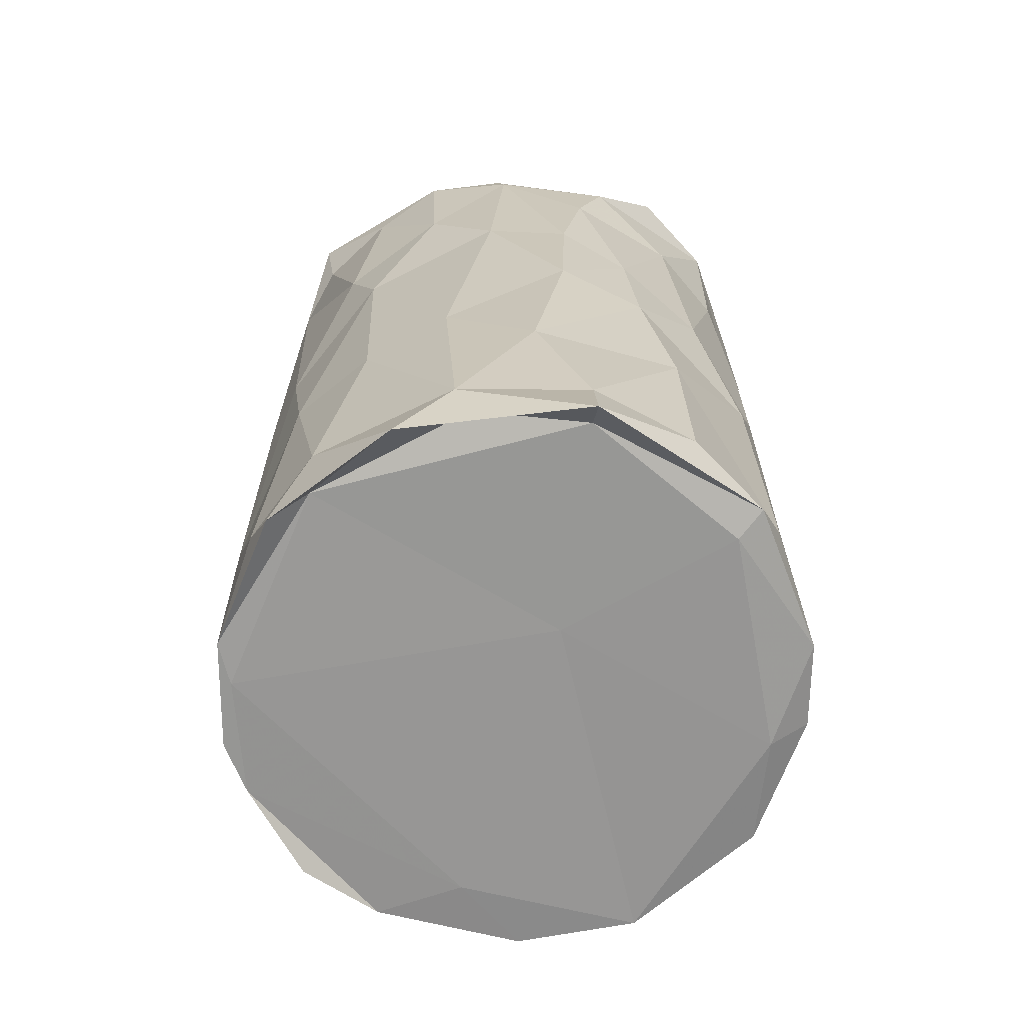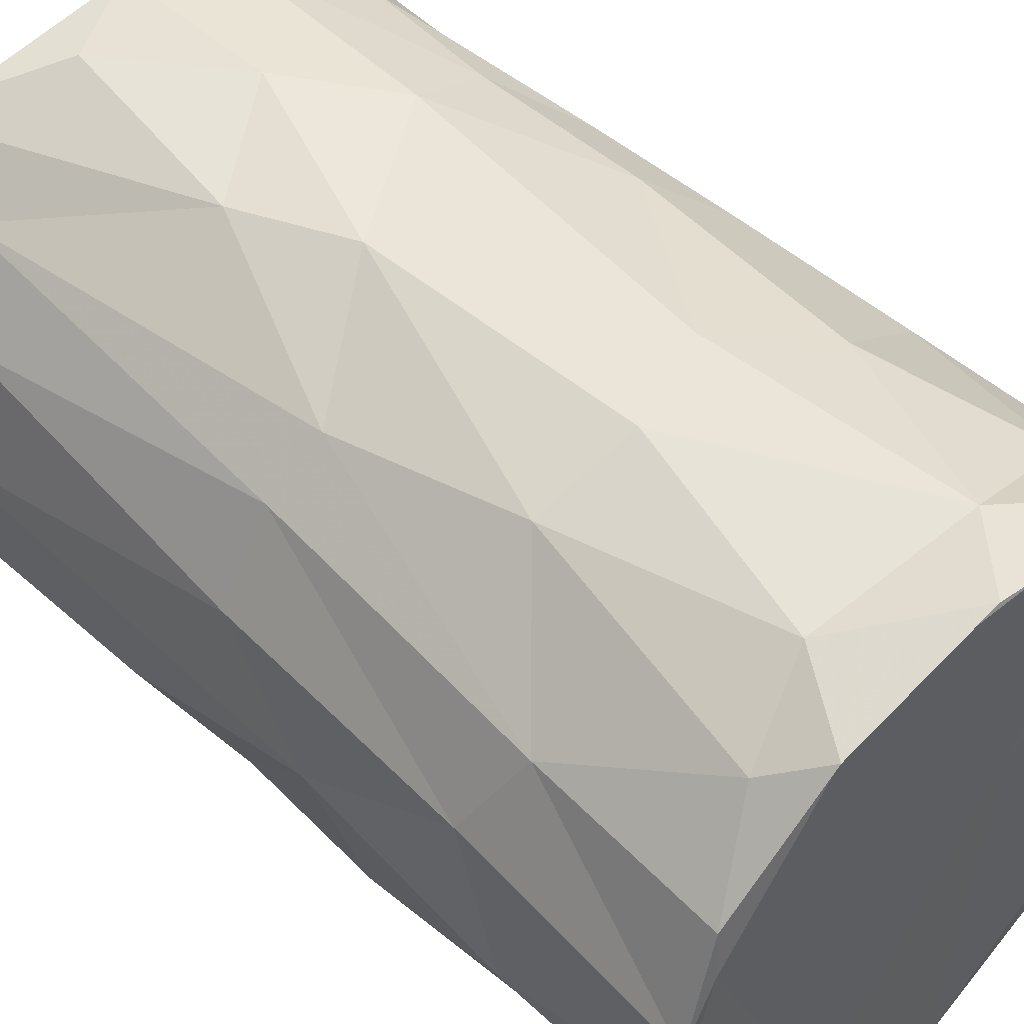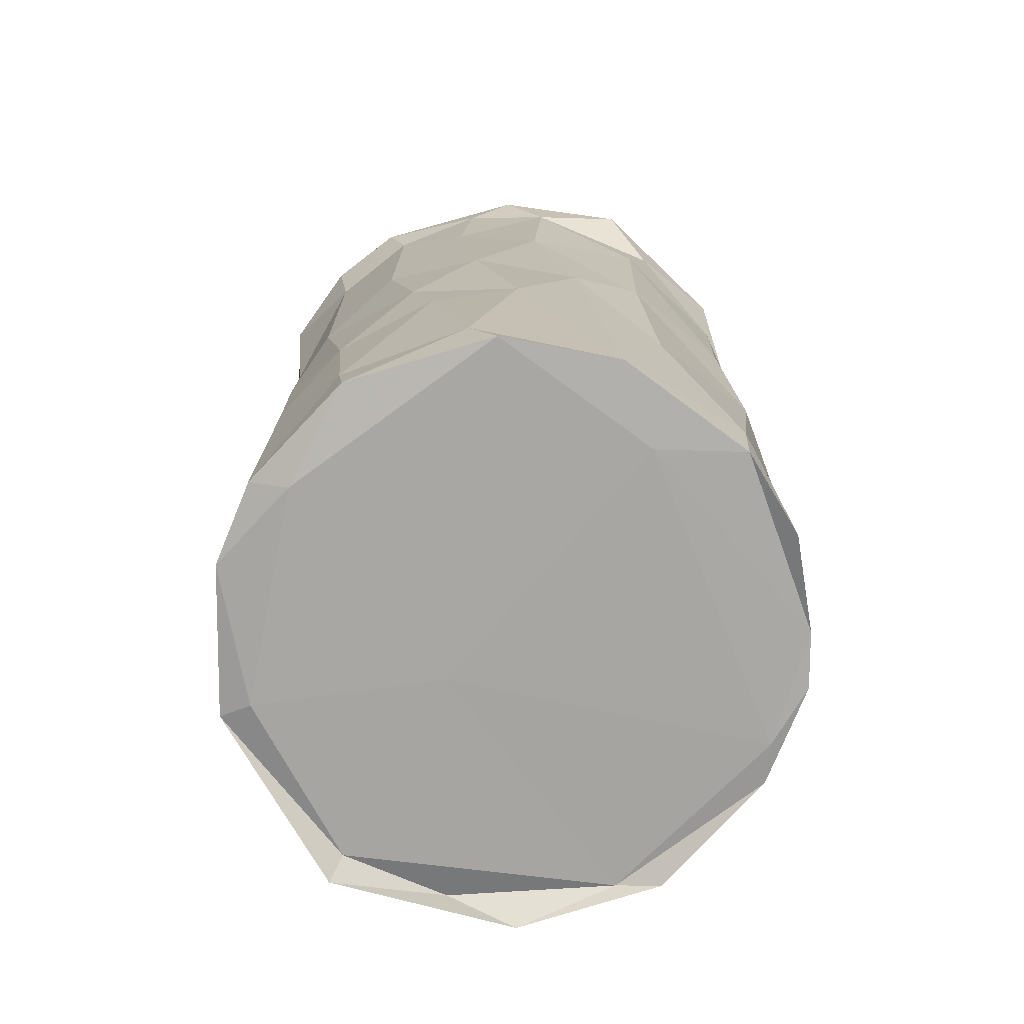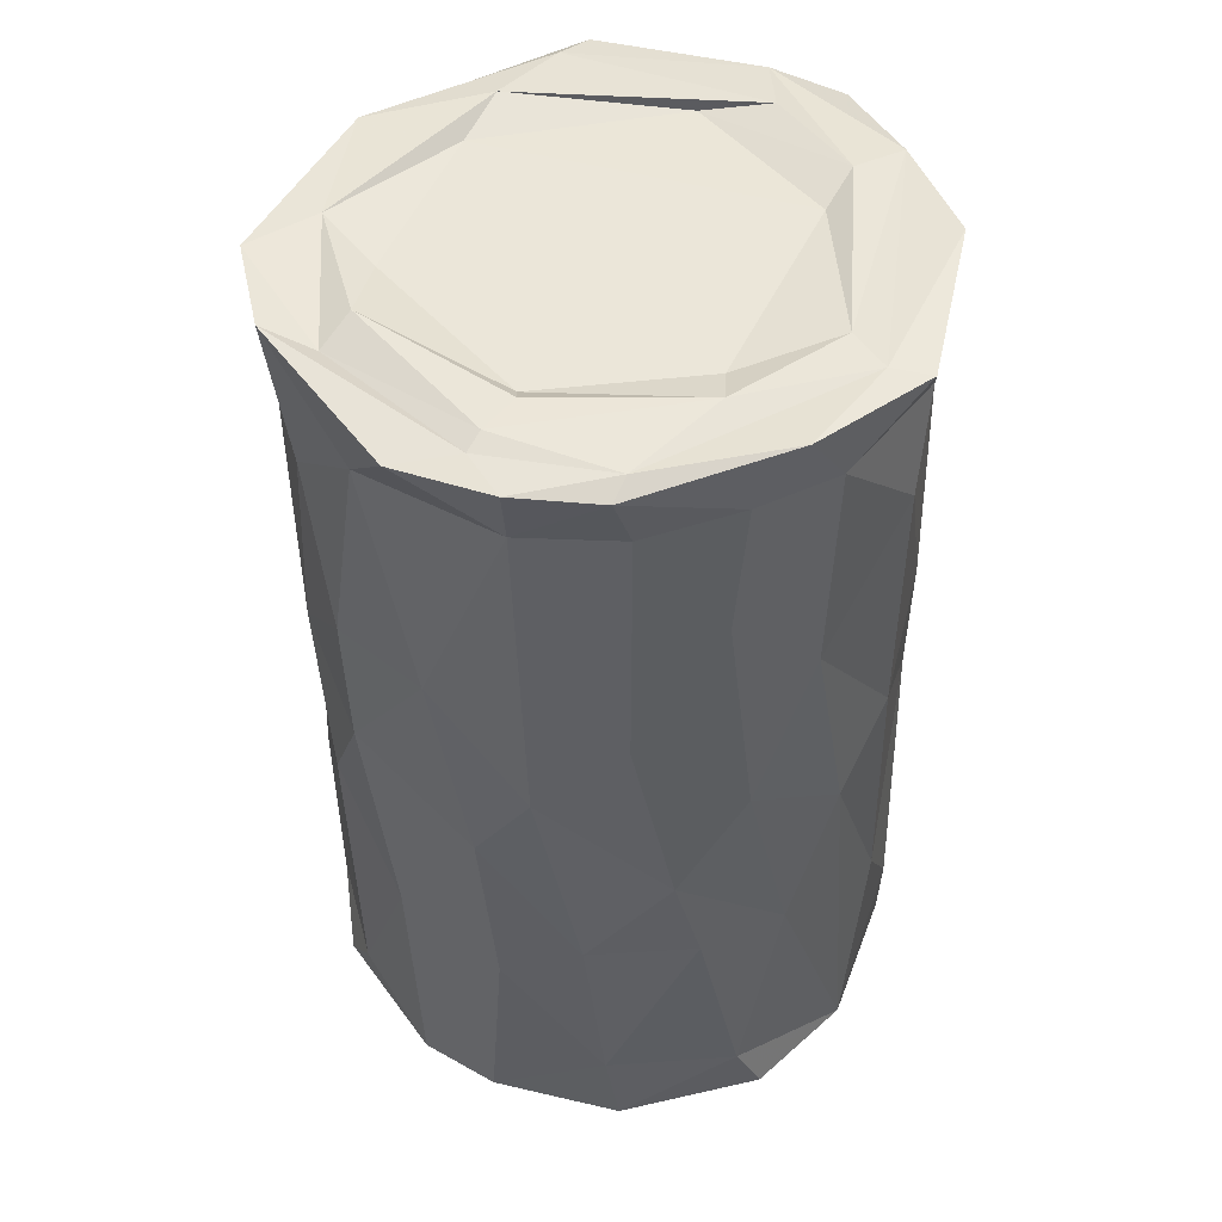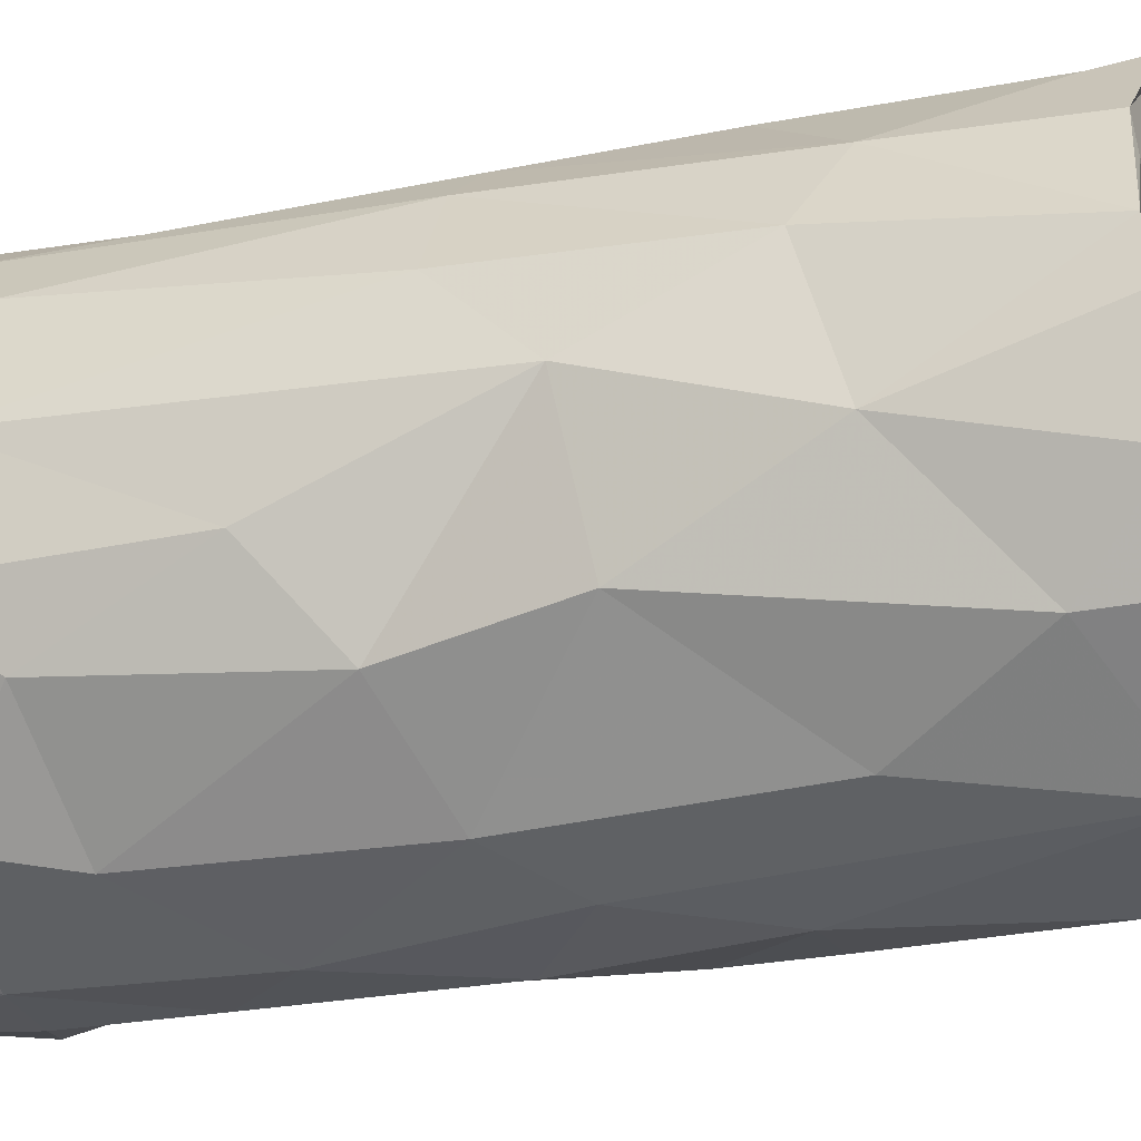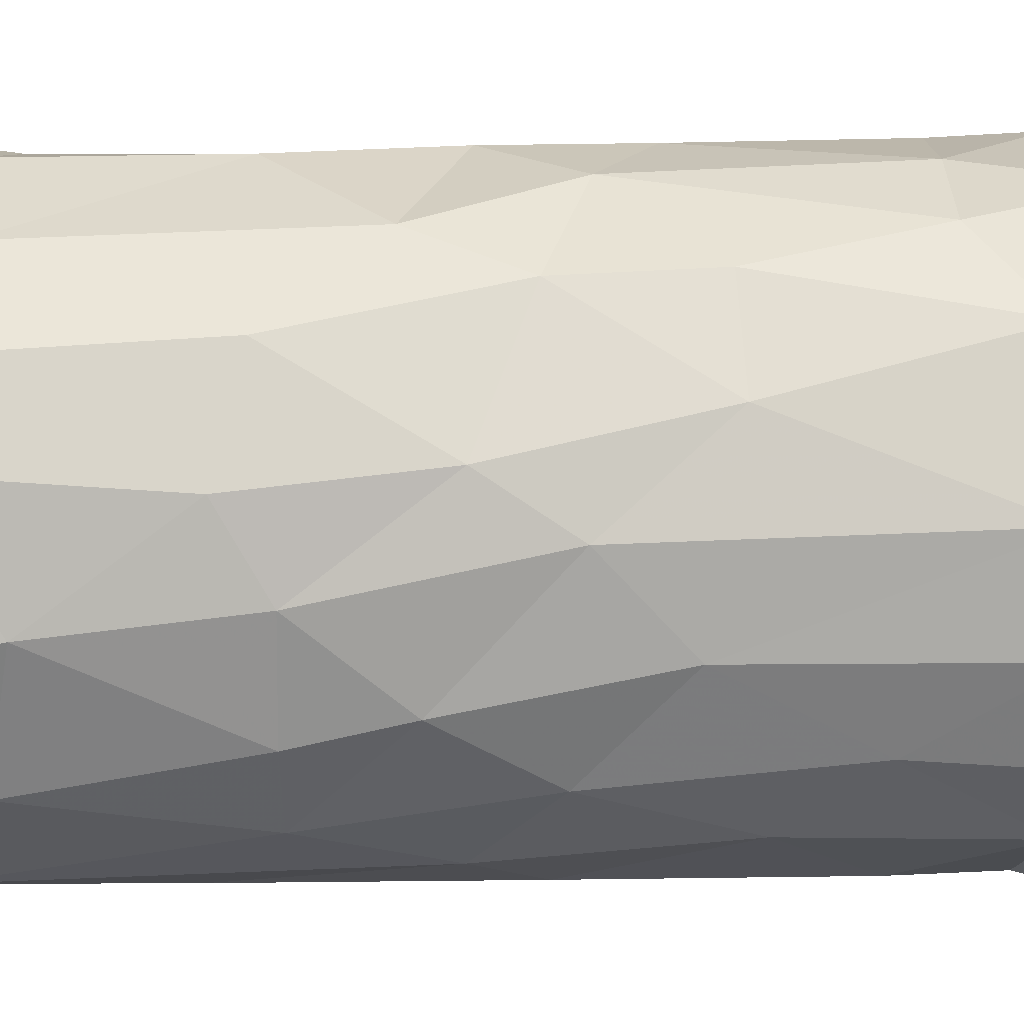
<metadata>
{"format":"obj","ext":"obj","renderer":"f3d","projection":"perspective","resolution":1024,"background":"white","views":[{"elev":-68.6,"azim":18.2,"up":"+Y"},{"elev":46.6,"azim":-44.6,"up":"+Z"},{"elev":-73.4,"azim":176.5,"up":"+Y"},{"elev":48.6,"azim":143.1,"up":"+Y"},{"elev":-29.2,"azim":-72.9,"up":"+Z"},{"elev":-34.2,"azim":90.3,"up":"+Z"}]}
</metadata>
<code>
v -0.04005 0.09285 0.00499
v 0.03639 0.08387 -0.02579
v 0.04099 0.09214 0.005514
v 0.02662 0.09261 -0.01455
v 0.03725 -0.002374 0.02396
v 0.02721 0.09199 0.0143
v 0.03569 0.03388 -0.02738
v 0.008299 -0.03355 0.04065
v 0.04463 -0.03799 -0.009715
v -0.01403 -0.03096 0.0368
v -0.03017 0.09388 -0.007684
v -0.02001 -0.0002125 0.03432
v -0.0003163 -0.04314 0.04087
v 0.0016 0.08828 0.04276
v 0.04348 -0.03864 0.01261
v 0.034 0.02159 0.02791
v 0.01293 0.08656 -0.04109
v 0.02438 0.05229 0.03582
v 0.0313 0.001781 -0.03243
v 0.03281 0.04258 0.02918
v -0.02164 0.08428 0.03426
v 0.007472 -0.03873 -0.04461
v 0.04041 0.02139 -0.02062
v 0.03803 0.09272 -0.02725
v 0.03927 0.07325 0.02111
v 0.04532 0.02896 4.222e-05
v 0.04466 -0.03167 0.005642
v 0.04572 0.09233 -0.01494
v 0.002112 0.06482 0.04179
v 0.02778 0.09343 0.02526
v 0.02604 -0.03062 0.03374
v -0.008127 0.03714 0.04037
v 0.00616 0.09439 -0.04294
v -0.01612 0.09192 0.03585
v -0.00367 0.09327 0.03244
v 0.04052 -0.03702 -0.02171
v -0.01468 -0.03952 -0.03039
v -0.01365 0.05369 0.03852
v -0.009497 0.09442 -0.03148
v 0.04464 0.08354 -0.005525
v -0.03761 0.02875 0.01112
v -0.02085 -0.04196 0.0335
v -0.02779 -0.03916 -0.03073
v -0.03868 -0.0398 -0.005508
v 0.01324 0.09249 0.03951
v 0.02756 0.07334 0.03439
v 0.01911 -0.007771 0.03776
v -0.004897 0.02064 -0.04256
v 0.04102 0.03476 0.01758
v 0.03906 -0.04007 0.01011
v 0.006139 0.002374 0.04114
v 0.01746 0.001395 -0.04108
v 0.005597 0.09287 -0.02679
v -0.02827 -0.02948 -0.03089
v -0.03032 0.03614 -0.02744
v 0.02528 0.09393 -0.03383
v 0.04522 0.09341 0.01256
v -0.01657 0.06806 -0.03814
v -0.03745 0.04726 -0.01431
v -0.03564 0.07473 0.01796
v -0.02041 0.08323 -0.03546
v -0.03939 0.07823 0.0009361
v -0.03949 0.01519 -0.003004
v -0.03358 0.09351 -0.02488
v 0.03936 -0.00522 -0.02345
v 0.03442 0.09426 -0.01855
v 0.01129 0.03189 -0.04252
v 0.02815 -0.03767 -0.03667
v 0.01176 -0.03983 0.004605
v 0.00944 0.09469 -0.03138
v 0.02826 0.09444 -0.01686
v -0.0333 0.01194 -0.02431
v 0.04457 0.01366 0.007723
v 0.04439 0.07363 0.008207
v -0.01433 -0.04009 0.03478
v 0.02593 0.04581 -0.03576
v 0.02518 -0.0401 0.03238
v -0.03853 -0.007741 0.008169
v -0.03909 -0.04038 0.002642
v 0.02563 0.08454 -0.03544
v 0.01463 0.0664 -0.04067
v -0.0346 -0.04039 0.01143
v -0.03527 -0.04105 -0.01987
v 0.03743 0.09334 -0.01984
v 0.004549 0.00143 -0.04378
v -0.0286 0.08138 0.02797
v 0.009909 -0.03858 0.03863
v 0.01258 0.05079 0.04064
v 0.0268 -0.04303 0.03535
v -0.01698 -0.009404 -0.03865
v -0.03128 0.02803 0.02392
v 0.01153 -0.02951 -0.04358
v 0.0392 0.09354 0.02585
v -0.02444 0.02624 0.03108
v -0.03889 0.09255 -0.007962
v -0.0002402 0.08525 -0.04227
v -0.03735 0.08274 -0.01437
v 0.004487 0.09163 0.02835
v 0.04539 0.04936 0.001147
v -0.009352 0.0834 0.04017
v -0.03436 -0.03986 0.01761
v 0.02102 0.0165 -0.03943
v 0.03507 0.09416 0.007336
v -0.03661 0.0917 0.01679
v 0.02382 0.02696 0.03619
v 0.03124 0.08709 0.03215
v 0.03737 -0.03414 0.02339
v -0.006843 -0.002122 0.03975
v -0.03795 -0.01348 -0.01263
v -0.02331 0.09217 -0.01057
v 0.01482 0.08505 0.04046
v -0.03348 -0.01372 0.0199
v -0.02348 0.09142 0.01547
v -0.02201 0.09085 0.03692
v -0.0256 -0.03498 0.0293
v 0.001438 0.0537 -0.04277
v -0.01553 0.03008 -0.03908
v 0.04262 0.05034 -0.01438
v -0.009838 -0.03856 -0.04236
v 0.02933 -0.02586 -0.03492
v 0.03472 -0.03948 -0.02196
v -0.00995 0.0931 -0.03751
v 0.04484 -0.001479 -0.007234
v -0.01405 0.0925 -0.04161
v -0.03245 0.07138 -0.02401
v -0.03103 0.09345 0.0085
v 0.02862 0.09237 -0.03548
f 119 85 92
f 85 52 92
f 119 48 85
f 85 48 67
f 85 67 102
f 85 102 52
f 48 116 67
f 17 96 33
f 96 124 33
f 48 117 116
f 67 116 81
f 81 116 96
f 119 90 48
f 117 58 116
f 116 58 96
f 81 96 17
f 124 122 33
f 127 17 33
f 22 37 119
f 92 52 120
f 48 90 117
f 58 61 96
f 61 124 96
f 54 90 119
f 102 67 76
f 76 67 81
f 80 81 17
f 33 122 56
f 68 92 120
f 80 17 127
f 102 19 52
f 64 122 124
f 54 119 43
f 120 52 19
f 102 76 7
f 76 81 80
f 39 70 122
f 70 56 122
f 127 33 56
f 22 69 37
f 119 37 43
f 121 22 68
f 90 72 117
f 54 72 90
f 7 19 102
f 55 58 117
f 76 80 2
f 65 120 19
f 55 117 72
f 2 7 76
f 58 125 61
f 65 19 23
f 61 64 124
f 70 66 56
f 121 69 22
f 55 125 58
f 56 66 84
f 68 120 36
f 65 36 120
f 97 64 61
f 39 53 70
f 24 127 56
f 68 36 121
f 127 24 2
f 7 23 19
f 125 97 61
f 2 80 127
f 122 64 95
f 83 54 43
f 95 39 122
f 66 70 71
f 70 53 4
f 55 59 125
f 4 71 70
f 83 109 54
f 39 110 53
f 39 11 110
f 39 95 11
f 24 56 84
f 54 109 72
f 28 2 24
f 24 84 28
f 2 118 7
f 23 7 118
f 40 2 28
f 43 44 83
f 95 64 97
f 37 44 43
f 65 23 123
f 55 63 59
f 36 9 121
f 123 36 65
f 72 63 55
f 2 40 118
f 83 44 109
f 36 123 9
f 125 59 97
f 3 84 66
f 104 95 1
f 104 11 95
f 26 123 23
f 118 26 23
f 26 118 99
f 63 72 109
f 118 40 99
f 59 62 97
f 97 62 95
f 110 11 113
f 50 121 9
f 28 84 57
f 82 44 37
f 121 50 69
f 109 79 78
f 26 73 123
f 9 123 27
f 63 109 78
f 63 62 59
f 103 71 4
f 66 71 103
f 44 79 109
f 4 53 6
f 62 1 95
f 40 74 99
f 53 110 98
f 103 3 66
f 6 103 4
f 84 3 57
f 27 15 9
f 41 62 63
f 40 57 74
f 28 57 40
f 63 78 41
f 11 104 126
f 79 44 82
f 123 73 27
f 60 62 41
f 53 98 6
f 112 78 79
f 69 82 37
f 26 99 49
f 74 49 99
f 9 15 50
f 79 101 112
f 26 49 73
f 98 110 113
f 113 11 126
f 27 73 5
f 60 1 62
f 27 107 15
f 27 5 107
f 73 49 16
f 25 74 57
f 79 82 101
f 60 86 1
f 1 86 104
f 93 57 3
f 91 41 78
f 60 41 91
f 103 6 30
f 74 25 49
f 5 73 16
f 78 112 91
f 104 34 126
f 113 126 35
f 103 30 3
f 89 15 107
f 101 115 112
f 106 57 93
f 25 57 106
f 93 3 30
f 35 126 34
f 115 12 112
f 49 25 20
f 106 46 25
f 114 104 86
f 6 98 30
f 115 101 42
f 50 77 69
f 15 77 50
f 16 49 20
f 15 89 77
f 91 112 94
f 21 114 86
f 69 75 82
f 60 91 86
f 20 25 46
f 75 101 82
f 98 113 35
f 42 101 75
f 94 112 12
f 105 16 20
f 94 86 91
f 35 30 98
f 107 5 31
f 114 34 104
f 107 31 89
f 20 46 18
f 45 35 34
f 35 45 30
f 38 86 94
f 47 5 16
f 69 77 75
f 31 5 47
f 38 21 86
f 45 93 30
f 89 87 77
f 89 31 8
f 42 10 115
f 115 10 12
f 47 16 105
f 12 32 94
f 18 105 20
f 42 75 13
f 32 38 94
f 13 10 42
f 77 87 75
f 8 31 47
f 10 108 12
f 38 100 21
f 93 45 106
f 12 108 32
f 105 18 88
f 46 111 18
f 46 106 111
f 114 21 100
f 13 75 87
f 18 111 88
f 87 89 13
f 13 8 10
f 10 8 108
f 51 47 105
f 89 8 13
f 8 47 51
f 105 88 51
f 8 51 108
f 108 51 32
f 29 38 32
f 51 88 32
f 32 88 29
f 88 111 29
f 29 100 38
f 111 14 29
f 29 14 100
f 106 45 111
f 45 34 14
f 14 34 114
f 100 14 114
f 45 14 111
f 68 22 92
f 22 119 92

</code>
